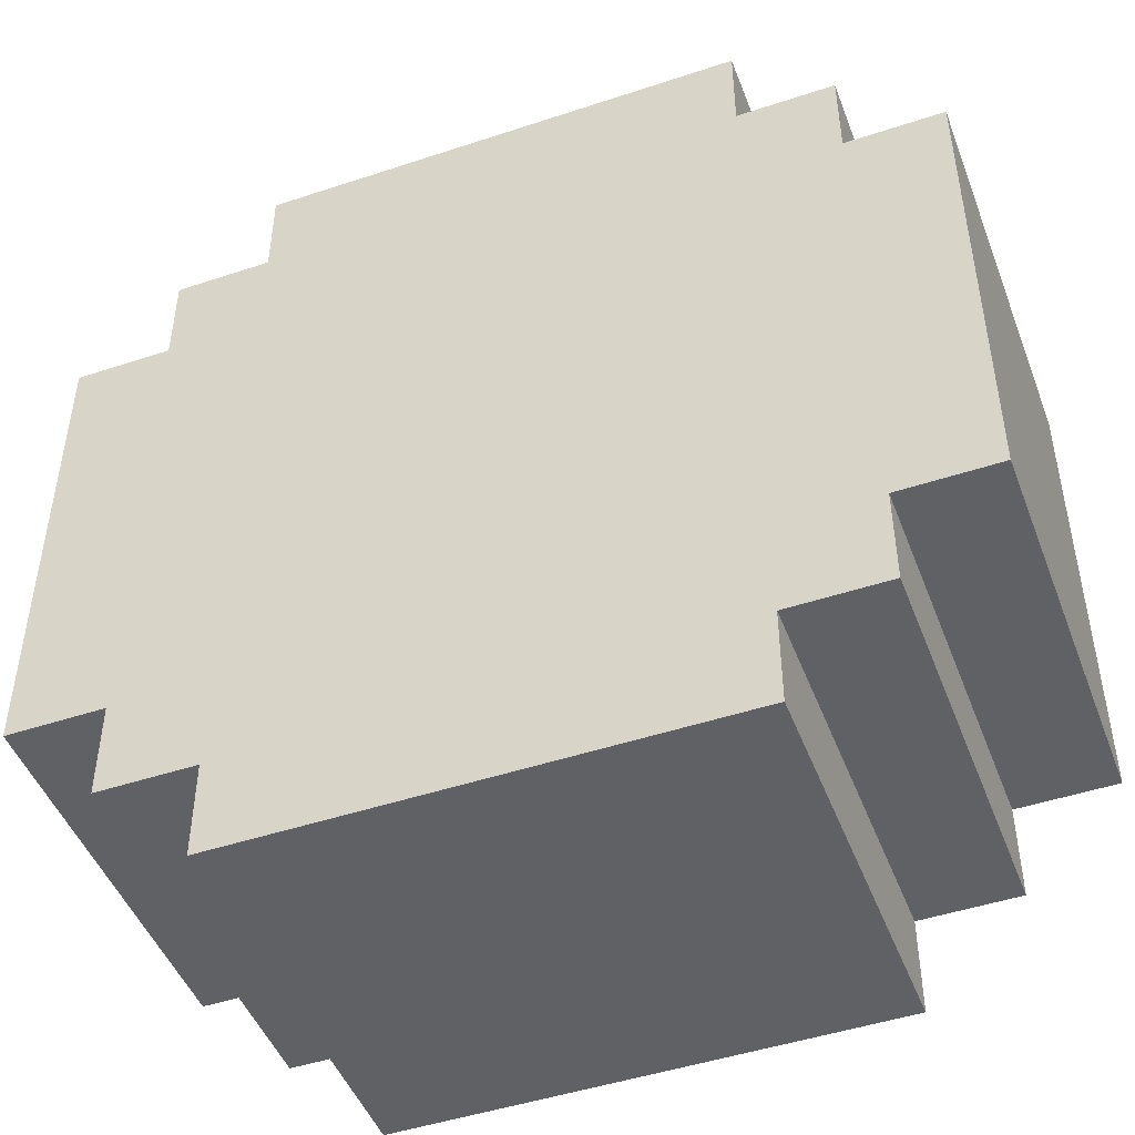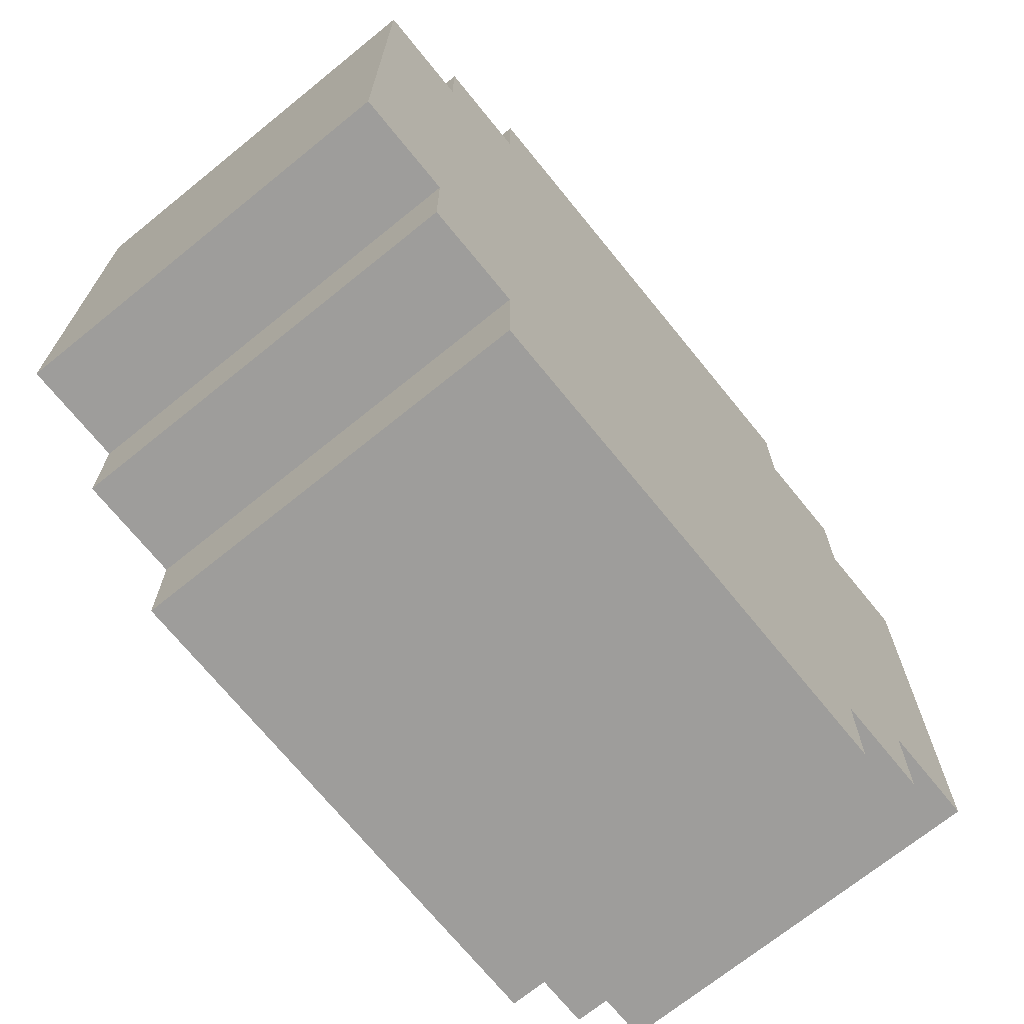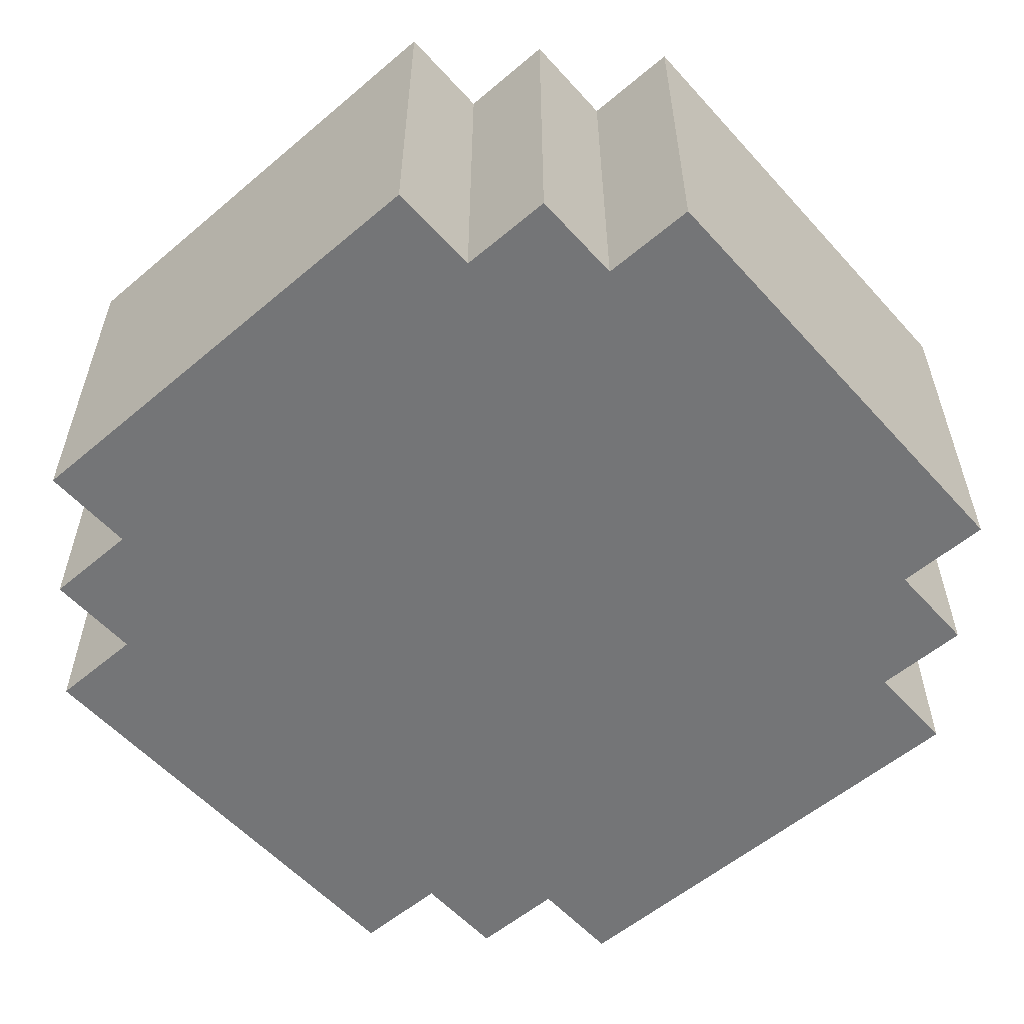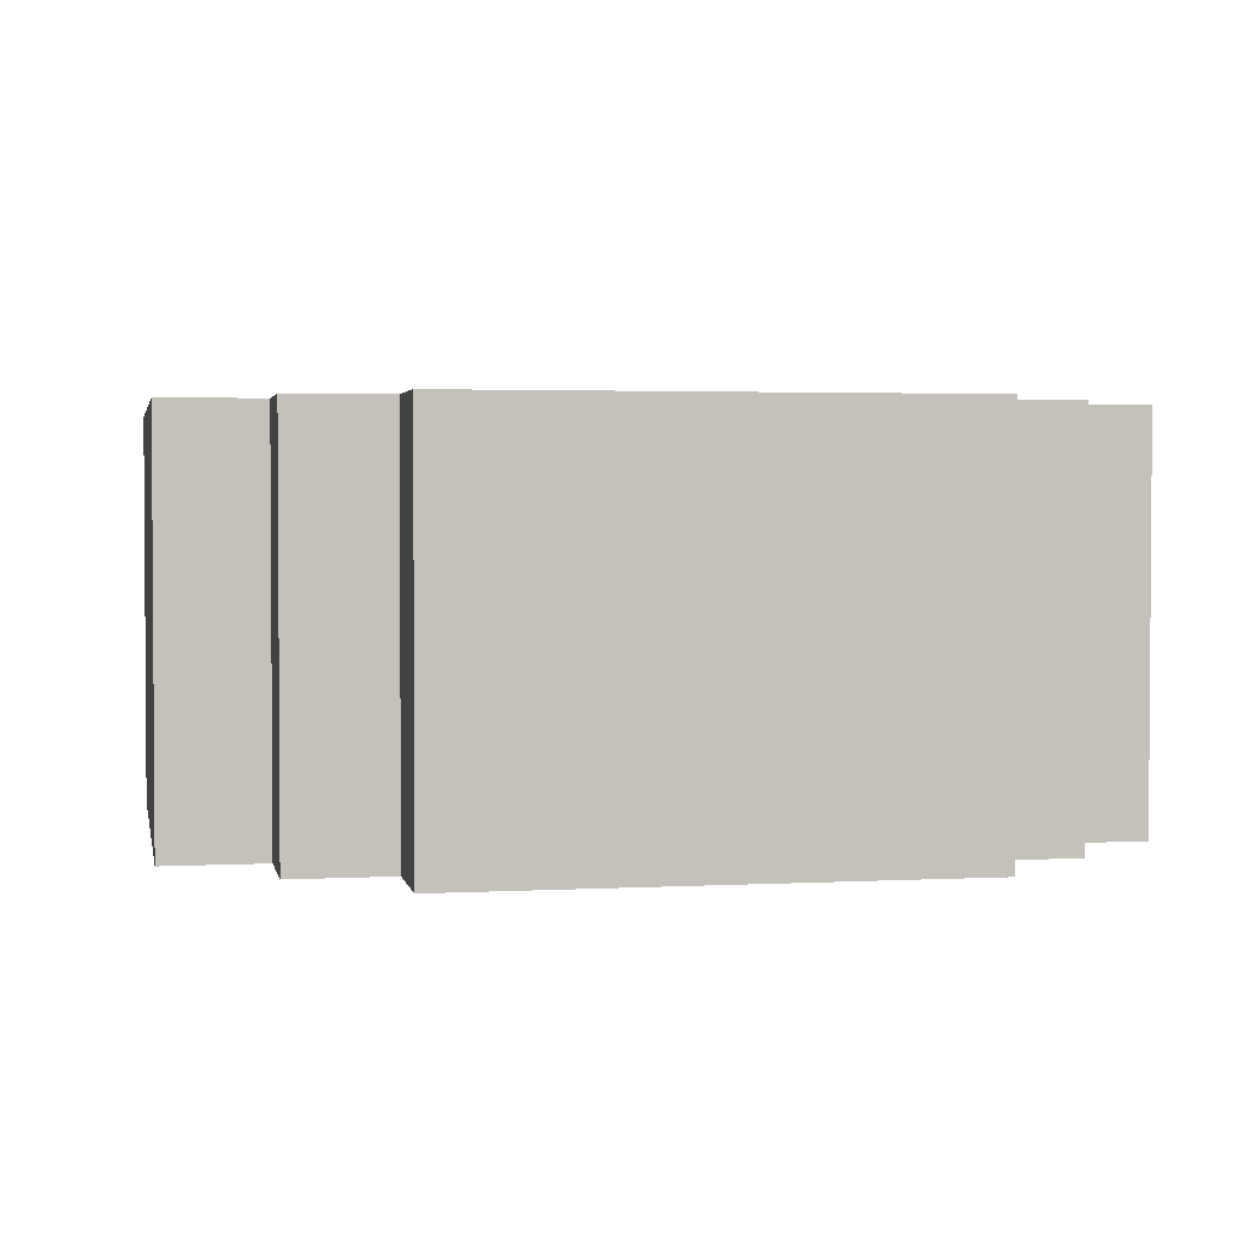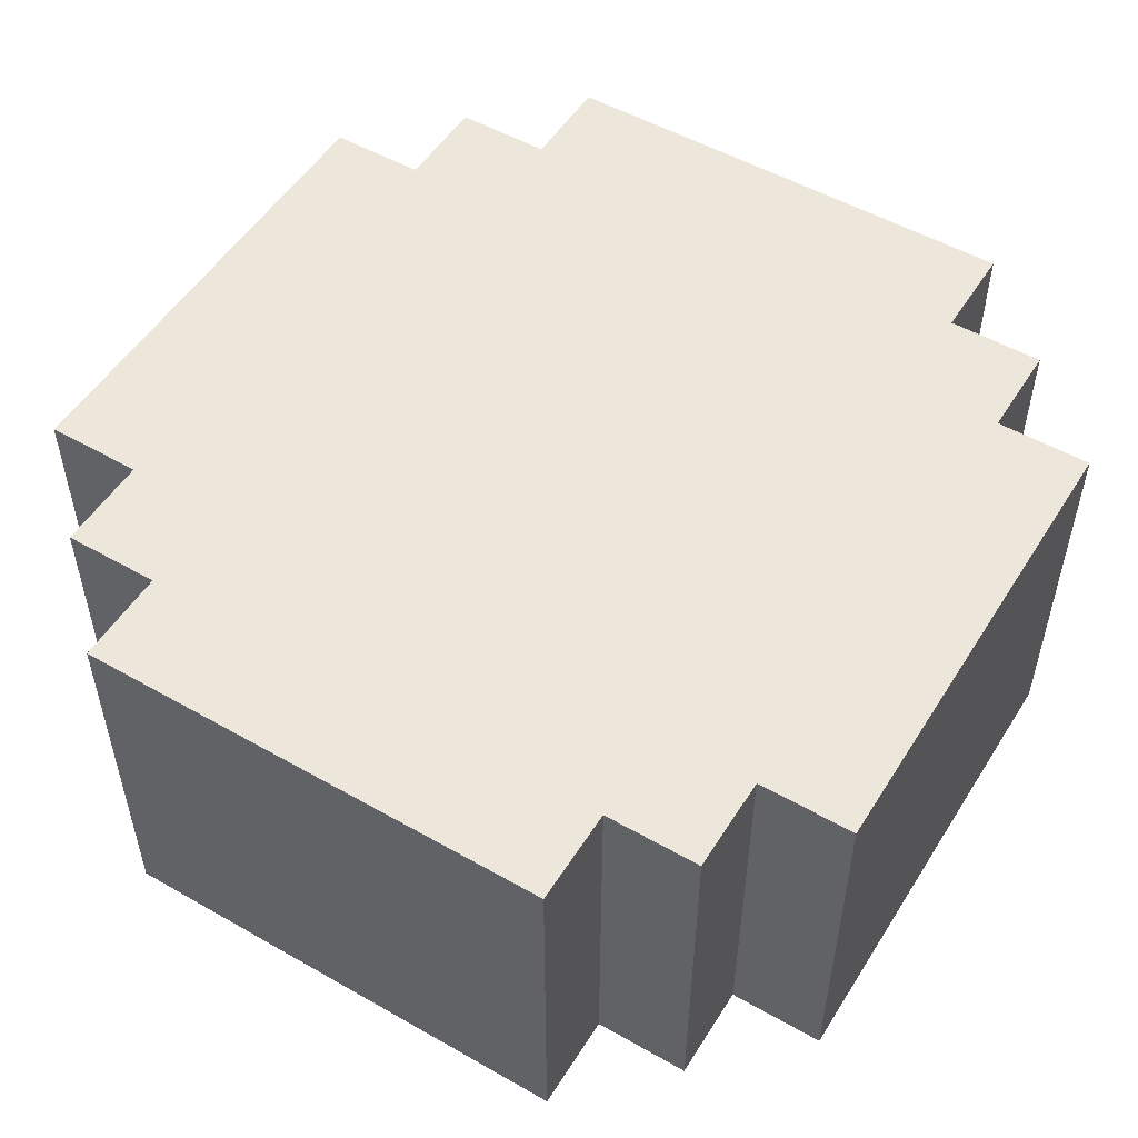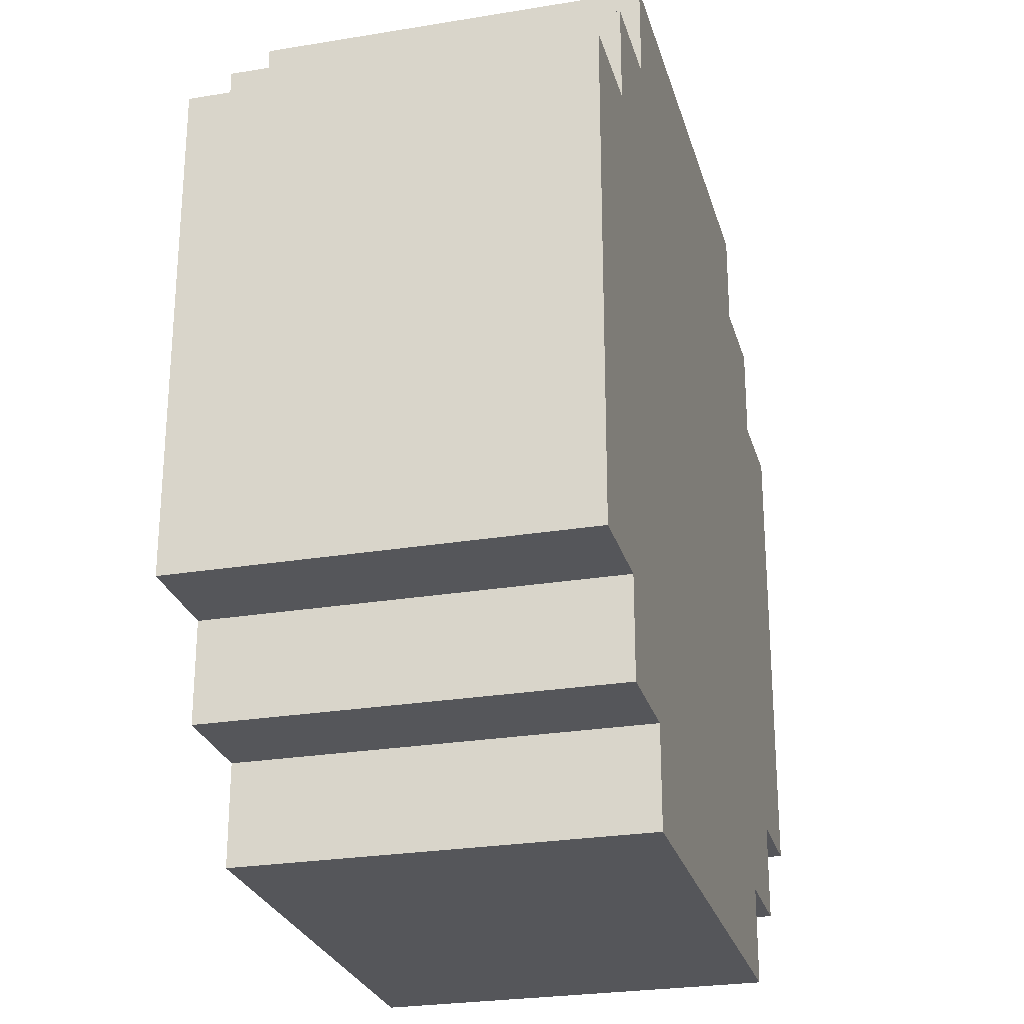
<metadata>
{"format":"obj","ext":"obj","renderer":"f3d","projection":"perspective","resolution":1024,"background":"white","views":[{"elev":-47.5,"azim":-159.5,"up":"+Z"},{"elev":-70.5,"azim":-51.0,"up":"+Z"},{"elev":-56.5,"azim":-48.6,"up":"+Y"},{"elev":2.4,"azim":-100.9,"up":"+Y"},{"elev":52.4,"azim":-58.5,"up":"+Y"},{"elev":-26.1,"azim":-75.3,"up":"+Z"}]}
</metadata>
<code>
o
v 0 2 -0.3
v 0 2 -0.8
v 0 2.3 -0.3
v 0 2.3 -0.8
v 0 2.4 -0.3
v 0 2.4 -0.8
v 0.1 2 -0.2
v 0.1 2 -0.3
v 0.1 2 -0.8
v 0.1 2 -0.9
v 0.1 2.3 -0.2
v 0.1 2.3 -0.3
v 0.1 2.3 -0.8
v 0.1 2.3 -0.9
v 0.1 2.4 -0.2
v 0.1 2.4 -0.3
v 0.1 2.4 -0.8
v 0.1 2.4 -0.9
v 0.2 2 -0.1
v 0.2 2 -0.2
v 0.2 2 -0.9
v 0.2 2 -1
v 0.2 2.3 -0.1
v 0.2 2.3 -0.2
v 0.2 2.3 -0.9
v 0.2 2.3 -1
v 0.2 2.4 -0.1
v 0.2 2.4 -0.2
v 0.2 2.4 -0.9
v 0.2 2.4 -1
v 0.7 2 -0.1
v 0.7 2 -0.2
v 0.7 2 -0.9
v 0.7 2 -1
v 0.7 2.3 -0.1
v 0.7 2.3 -0.2
v 0.7 2.3 -0.9
v 0.7 2.3 -1
v 0.7 2.4 -0.1
v 0.7 2.4 -0.2
v 0.7 2.4 -0.9
v 0.7 2.4 -1
v 0.8 2 -0.2
v 0.8 2 -0.3
v 0.8 2 -0.8
v 0.8 2 -0.9
v 0.8 2.3 -0.2
v 0.8 2.3 -0.3
v 0.8 2.3 -0.8
v 0.8 2.3 -0.9
v 0.8 2.4 -0.2
v 0.8 2.4 -0.3
v 0.8 2.4 -0.8
v 0.8 2.4 -0.9
v 0.9 2 -0.3
v 0.9 2 -0.8
v 0.9 2.3 -0.3
v 0.9 2.3 -0.8
v 0.9 2.4 -0.3
v 0.9 2.4 -0.8
v 0.2 2 -0.1
v 0.2 2.3 -0.1
v 0.2 2.4 -0.1
v 0.7 2 -0.1
v 0.7 2.3 -0.1
v 0.7 2.4 -0.1
v 0.1 2 -0.2
v 0.1 2.3 -0.2
v 0.1 2.4 -0.2
v 0.2 2 -0.2
v 0.2 2.3 -0.2
v 0.2 2.4 -0.2
v 0.7 2 -0.2
v 0.7 2.3 -0.2
v 0.7 2.4 -0.2
v 0.8 2 -0.2
v 0.8 2.3 -0.2
v 0.8 2.4 -0.2
v 0 2 -0.3
v 0 2.3 -0.3
v 0 2.4 -0.3
v 0.1 2 -0.3
v 0.1 2.3 -0.3
v 0.1 2.4 -0.3
v 0.8 2 -0.3
v 0.8 2.3 -0.3
v 0.8 2.4 -0.3
v 0.9 2 -0.3
v 0.9 2.3 -0.3
v 0.9 2.4 -0.3
v 0 2 -0.8
v 0 2.3 -0.8
v 0 2.4 -0.8
v 0.1 2 -0.8
v 0.1 2.3 -0.8
v 0.1 2.4 -0.8
v 0.8 2 -0.8
v 0.8 2.3 -0.8
v 0.8 2.4 -0.8
v 0.9 2 -0.8
v 0.9 2.3 -0.8
v 0.9 2.4 -0.8
v 0.1 2 -0.9
v 0.1 2.3 -0.9
v 0.1 2.4 -0.9
v 0.2 2 -0.9
v 0.2 2.3 -0.9
v 0.2 2.4 -0.9
v 0.7 2 -0.9
v 0.7 2.3 -0.9
v 0.7 2.4 -0.9
v 0.8 2 -0.9
v 0.8 2.3 -0.9
v 0.8 2.4 -0.9
v 0.2 2 -1
v 0.2 2.3 -1
v 0.2 2.4 -1
v 0.7 2 -1
v 0.7 2.3 -1
v 0.7 2.4 -1
v 0.2 2 -0.1
v 0.7 2 -0.1
v 0.1 2 -0.2
v 0.2 2 -0.2
v 0.7 2 -0.2
v 0.8 2 -0.2
v 0 2 -0.3
v 0.1 2 -0.3
v 0.8 2 -0.3
v 0.9 2 -0.3
v 0 2 -0.8
v 0.1 2 -0.8
v 0.8 2 -0.8
v 0.9 2 -0.8
v 0.1 2 -0.9
v 0.2 2 -0.9
v 0.7 2 -0.9
v 0.8 2 -0.9
v 0.2 2 -1
v 0.7 2 -1
v 0.2 2.4 -0.1
v 0.7 2.4 -0.1
v 0.1 2.4 -0.2
v 0.2 2.4 -0.2
v 0.7 2.4 -0.2
v 0.8 2.4 -0.2
v 0 2.4 -0.3
v 0.1 2.4 -0.3
v 0.8 2.4 -0.3
v 0.9 2.4 -0.3
v 0 2.4 -0.8
v 0.1 2.4 -0.8
v 0.8 2.4 -0.8
v 0.9 2.4 -0.8
v 0.1 2.4 -0.9
v 0.2 2.4 -0.9
v 0.7 2.4 -0.9
v 0.8 2.4 -0.9
v 0.2 2.4 -1
v 0.7 2.4 -1
f 3 2 1
f 4 2 3
f 5 4 3
f 6 4 5
f 11 8 7
f 12 8 11
f 13 10 9
f 14 10 13
f 15 12 11
f 16 12 15
f 17 14 13
f 18 14 17
f 23 20 19
f 24 20 23
f 25 22 21
f 26 22 25
f 27 24 23
f 28 24 27
f 29 26 25
f 30 26 29
f 31 32 35
f 35 32 36
f 33 34 37
f 37 34 38
f 35 36 39
f 39 36 40
f 37 38 41
f 41 38 42
f 43 44 47
f 47 44 48
f 45 46 49
f 49 46 50
f 47 48 51
f 51 48 52
f 49 50 53
f 53 50 54
f 55 56 57
f 57 56 58
f 57 58 59
f 59 58 60
f 64 62 61
f 65 63 62
f 65 62 64
f 66 63 65
f 70 68 67
f 71 69 68
f 71 68 70
f 72 69 71
f 76 74 73
f 77 75 74
f 77 74 76
f 78 75 77
f 82 80 79
f 83 81 80
f 83 80 82
f 84 81 83
f 88 86 85
f 89 87 86
f 89 86 88
f 90 87 89
f 91 92 94
f 92 93 95
f 94 92 95
f 95 93 96
f 97 98 100
f 98 99 101
f 100 98 101
f 101 99 102
f 103 104 106
f 104 105 107
f 106 104 107
f 107 105 108
f 109 110 112
f 110 111 113
f 112 110 113
f 113 111 114
f 115 116 118
f 116 117 119
f 118 116 119
f 119 117 120
f 124 122 121
f 125 122 124
f 128 124 123
f 128 126 125
f 128 125 124
f 129 126 128
f 131 128 127
f 131 130 129
f 131 129 128
f 132 130 131
f 133 130 132
f 134 130 133
f 135 133 132
f 136 133 135
f 137 133 136
f 138 133 137
f 139 137 136
f 140 137 139
f 141 142 144
f 144 142 145
f 143 144 148
f 145 146 148
f 144 145 148
f 148 146 149
f 147 148 151
f 149 150 151
f 148 149 151
f 151 150 152
f 152 150 153
f 153 150 154
f 152 153 155
f 155 153 156
f 156 153 157
f 157 153 158
f 156 157 159
f 159 157 160

</code>
